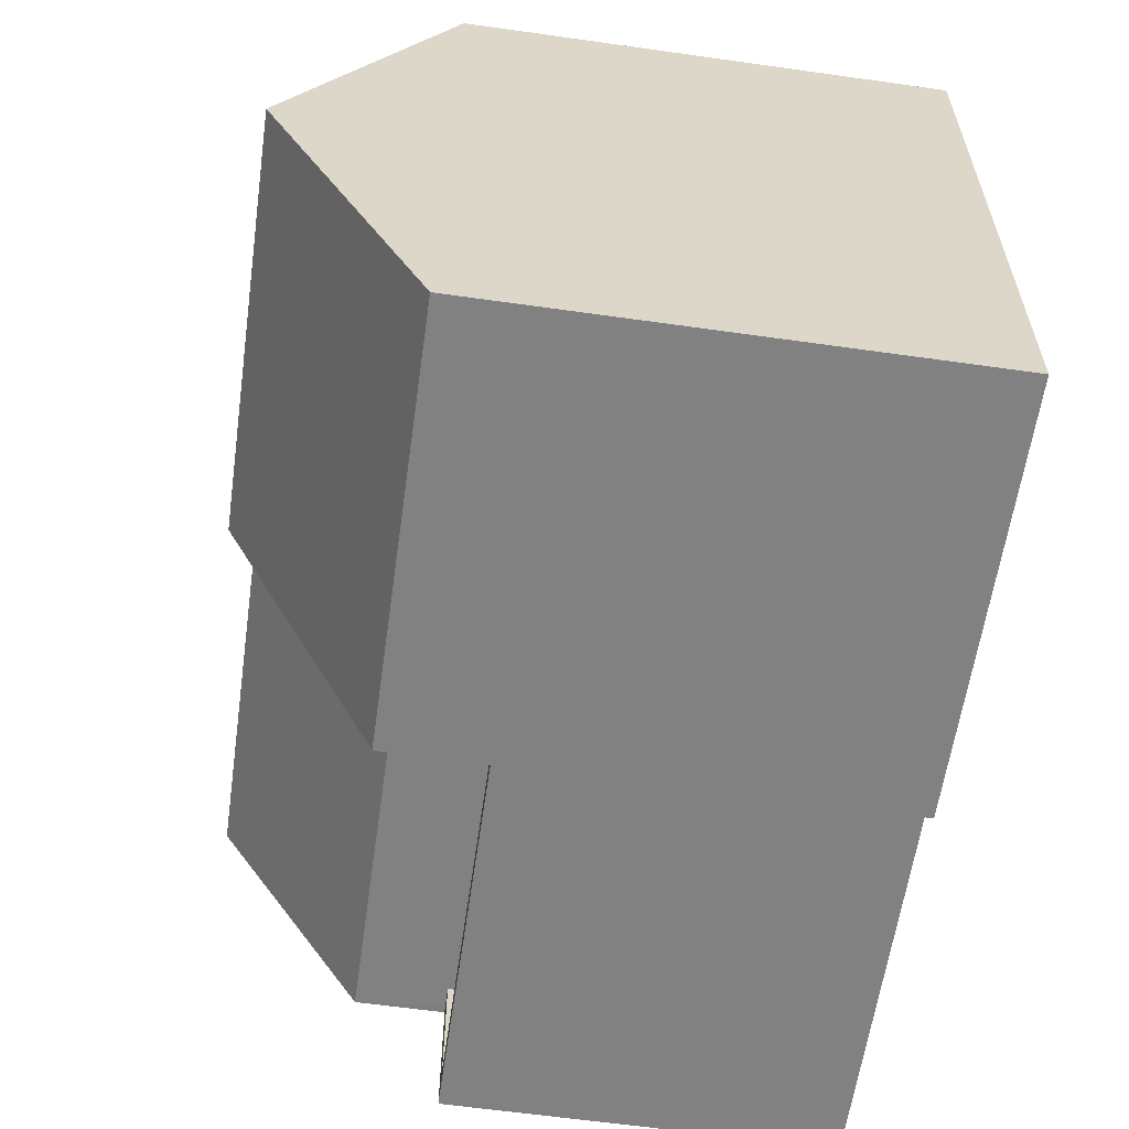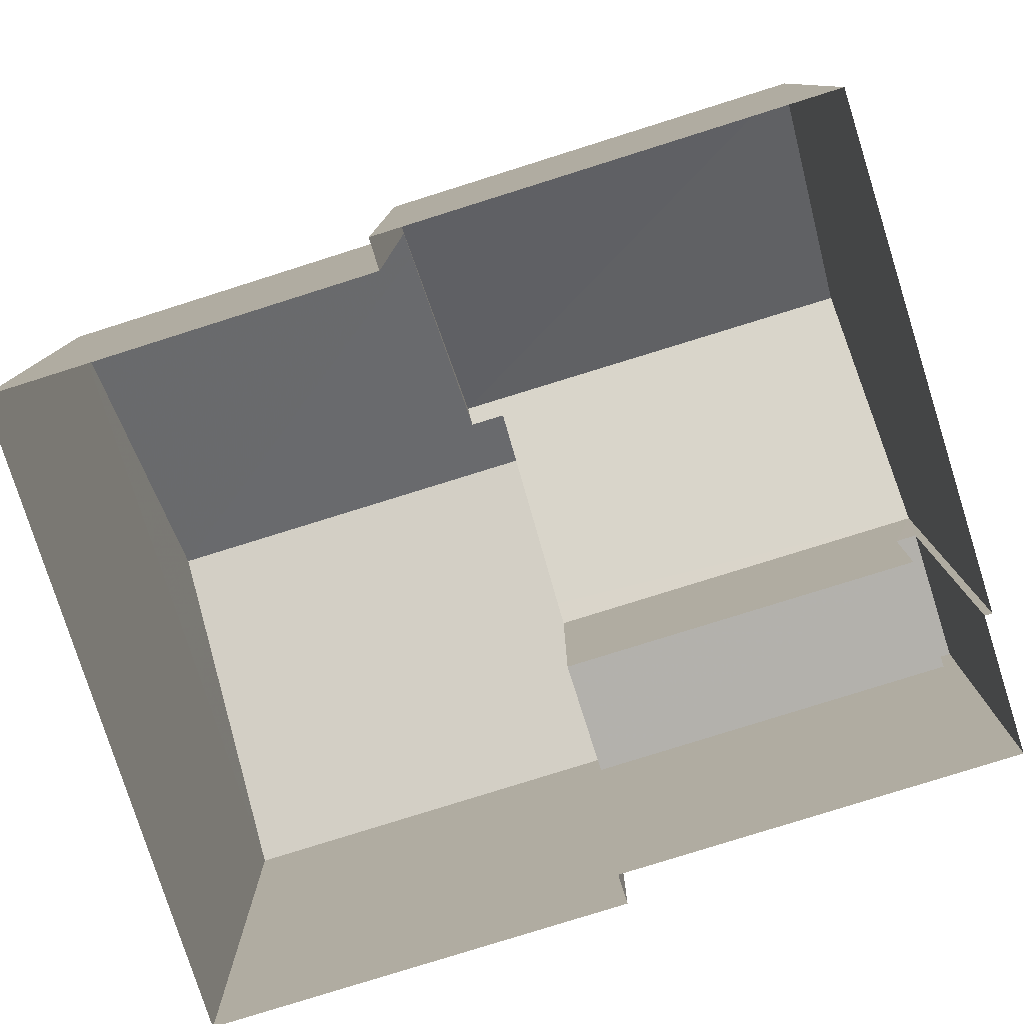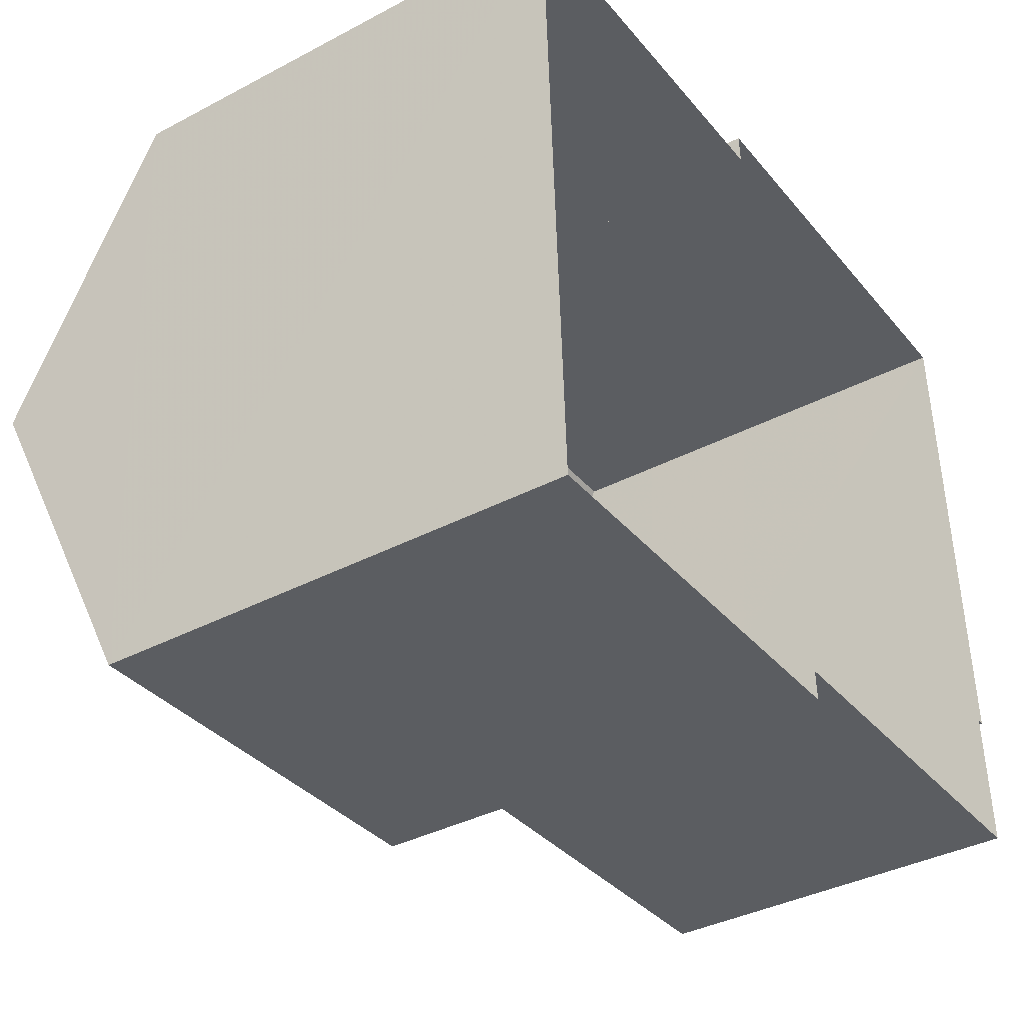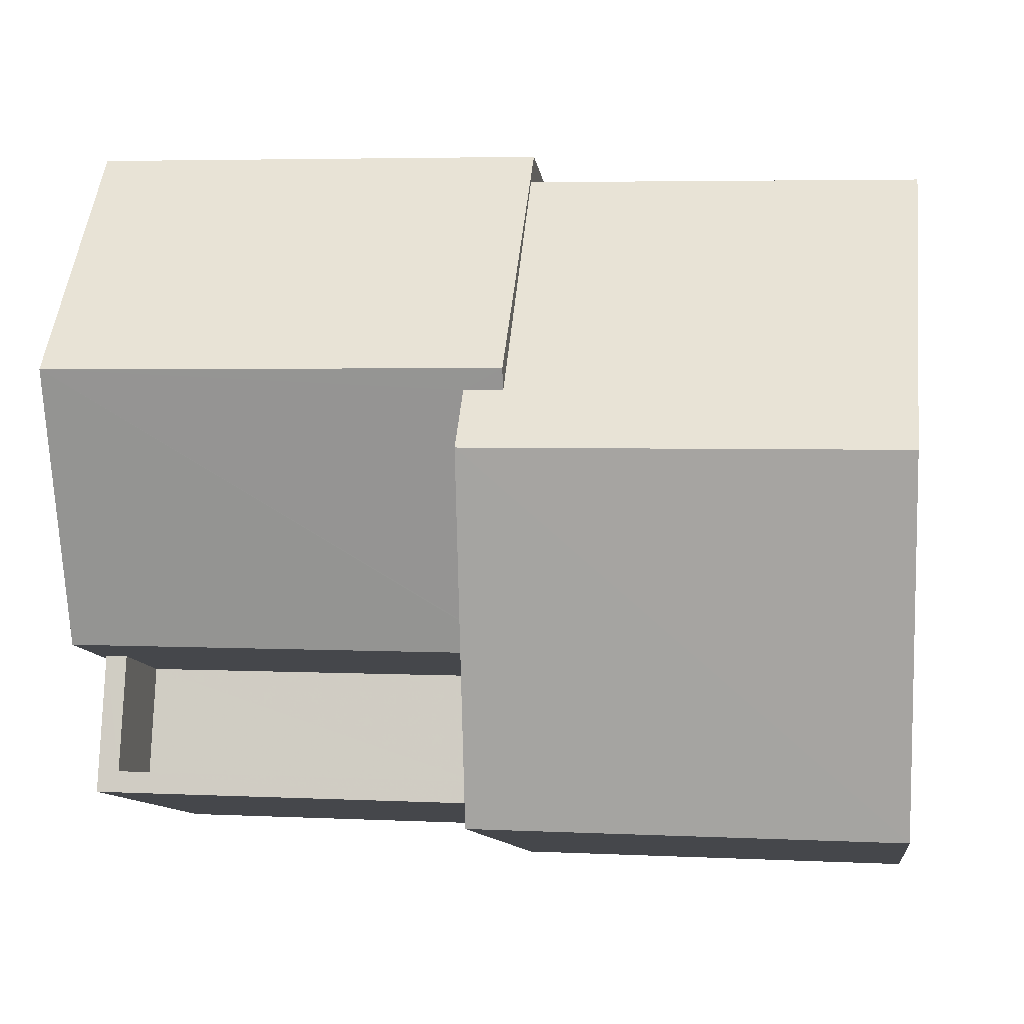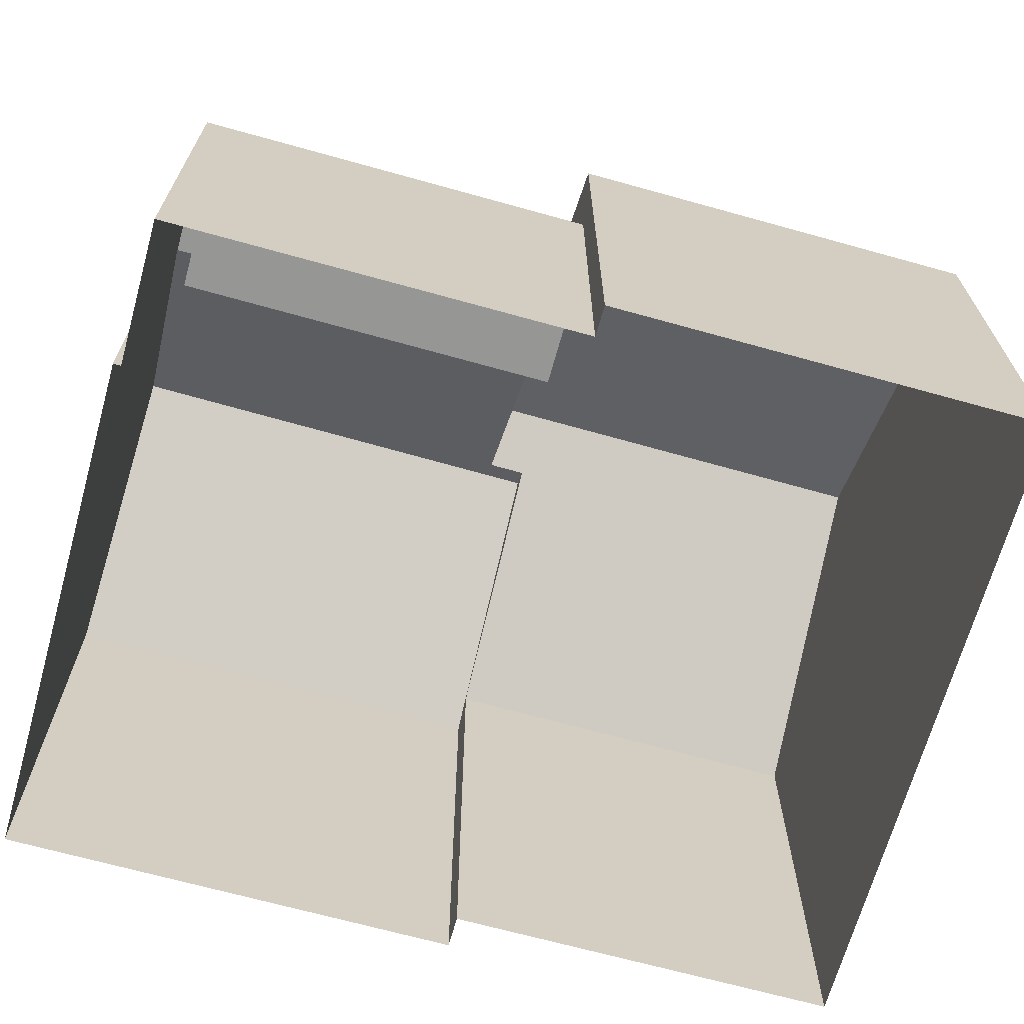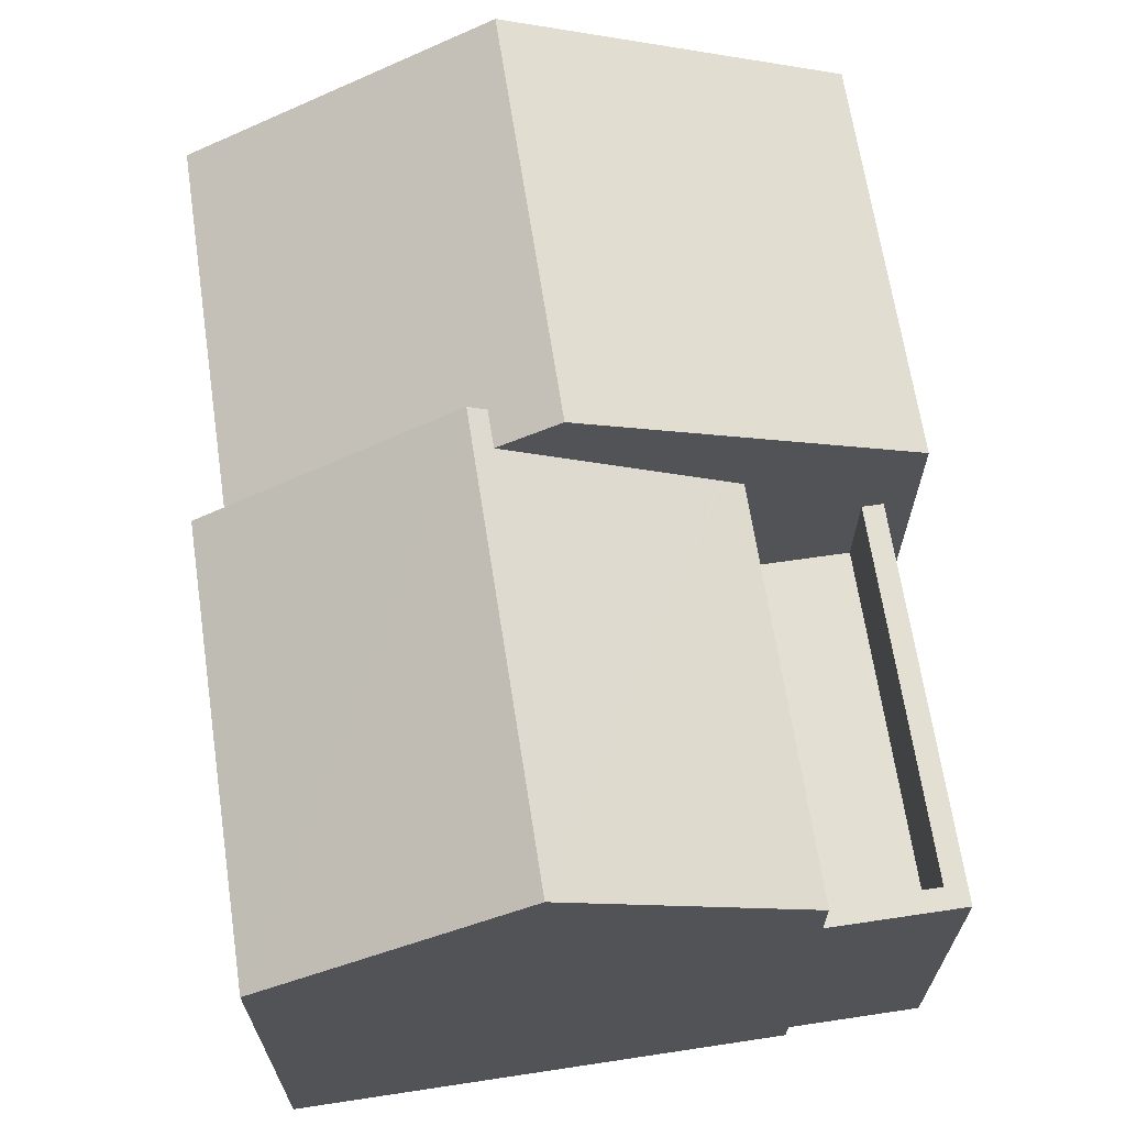
<metadata>
{"format":"obj","ext":"obj","renderer":"f3d","projection":"perspective","resolution":1024,"background":"white","views":[{"elev":-62.7,"azim":81.9,"up":"+Y"},{"elev":-79.1,"azim":-164.8,"up":"+Z"},{"elev":-37.7,"azim":123.9,"up":"+Y"},{"elev":-10.8,"azim":8.0,"up":"+Y"},{"elev":-67.7,"azim":-17.9,"up":"+Z"},{"elev":66.4,"azim":-100.8,"up":"+Z"}]}
</metadata>
<code>
v 1.298e+04 -1.501e+04 22.6
v 1.298e+04 -1.501e+04 22.6
v 1.298e+04 -1.5e+04 22.6
v 1.298e+04 -1.501e+04 22.6
v 1.299e+04 -1.501e+04 22.6
v 1.298e+04 -1.5e+04 22.6
v 1.298e+04 -1.5e+04 22.6
v 1.299e+04 -1.5e+04 22.6
v 1.298e+04 -1.5e+04 22.6
v 1.298e+04 -1.5e+04 22.6
v 1.298e+04 -1.5e+04 26.33
v 1.298e+04 -1.5e+04 26.33
v 1.298e+04 -1.501e+04 26.33
v 1.298e+04 -1.5e+04 26.33
v 1.298e+04 -1.501e+04 27.83
v 1.298e+04 -1.5e+04 27.83
v 1.298e+04 -1.501e+04 27.83
v 1.298e+04 -1.5e+04 27.83
v 1.298e+04 -1.501e+04 27.83
v 1.298e+04 -1.5e+04 27.83
v 1.298e+04 -1.5e+04 29.04
v 1.298e+04 -1.5e+04 29.04
v 1.298e+04 -1.5e+04 31.17
v 1.298e+04 -1.5e+04 31.17
v 1.298e+04 -1.5e+04 29.24
v 1.298e+04 -1.5e+04 29.23
v 1.298e+04 -1.5e+04 31.02
v 1.298e+04 -1.5e+04 31.02
v 1.298e+04 -1.5e+04 29.04
v 1.298e+04 -1.5e+04 29.04
v 1.299e+04 -1.5e+04 31.46
v 1.298e+04 -1.5e+04 29.43
v 1.298e+04 -1.5e+04 31.46
v 1.299e+04 -1.5e+04 29.24
v 1.298e+04 -1.5e+04 29.24
v 1.299e+04 -1.501e+04 29.24
v 1.298e+04 -1.501e+04 29.24
v 1.298e+04 -1.5e+04 29.04
f 1 2 3
f 4 1 5
f 6 7 3
f 8 5 1
f 7 9 10
f 10 8 1
f 3 10 1
f 3 7 10
f 11 12 13
f 14 11 13
f 15 16 17
f 17 16 18
f 15 19 16
f 18 16 20
f 21 22 23
f 22 24 23
f 25 24 26
f 27 23 28
f 28 24 25
f 23 24 28
f 26 24 29
f 30 26 29
f 27 31 32
f 28 33 27
f 33 31 27
f 32 34 35
f 32 31 34
f 36 31 33
f 37 36 33
f 13 12 16
f 19 13 16
f 11 16 12
f 11 20 16
f 1 17 2
f 1 15 17
f 3 2 17
f 18 3 17
f 11 14 20
f 3 18 6
f 14 30 20
f 6 18 29
f 20 30 29
f 18 20 29
f 24 22 29
f 32 23 27
f 32 21 23
f 21 35 38
f 32 35 21
f 29 22 7
f 6 29 7
f 22 9 7
f 22 21 9
f 10 9 21
f 38 10 21
f 25 33 28
f 25 37 33
f 31 36 34
f 10 38 8
f 8 38 34
f 38 35 34
f 36 5 8
f 34 36 8
f 37 4 5
f 36 37 5
f 25 26 37
f 19 30 14
f 26 30 37
f 37 15 4
f 13 19 14
f 4 15 1
f 19 15 37
f 30 19 37

</code>
